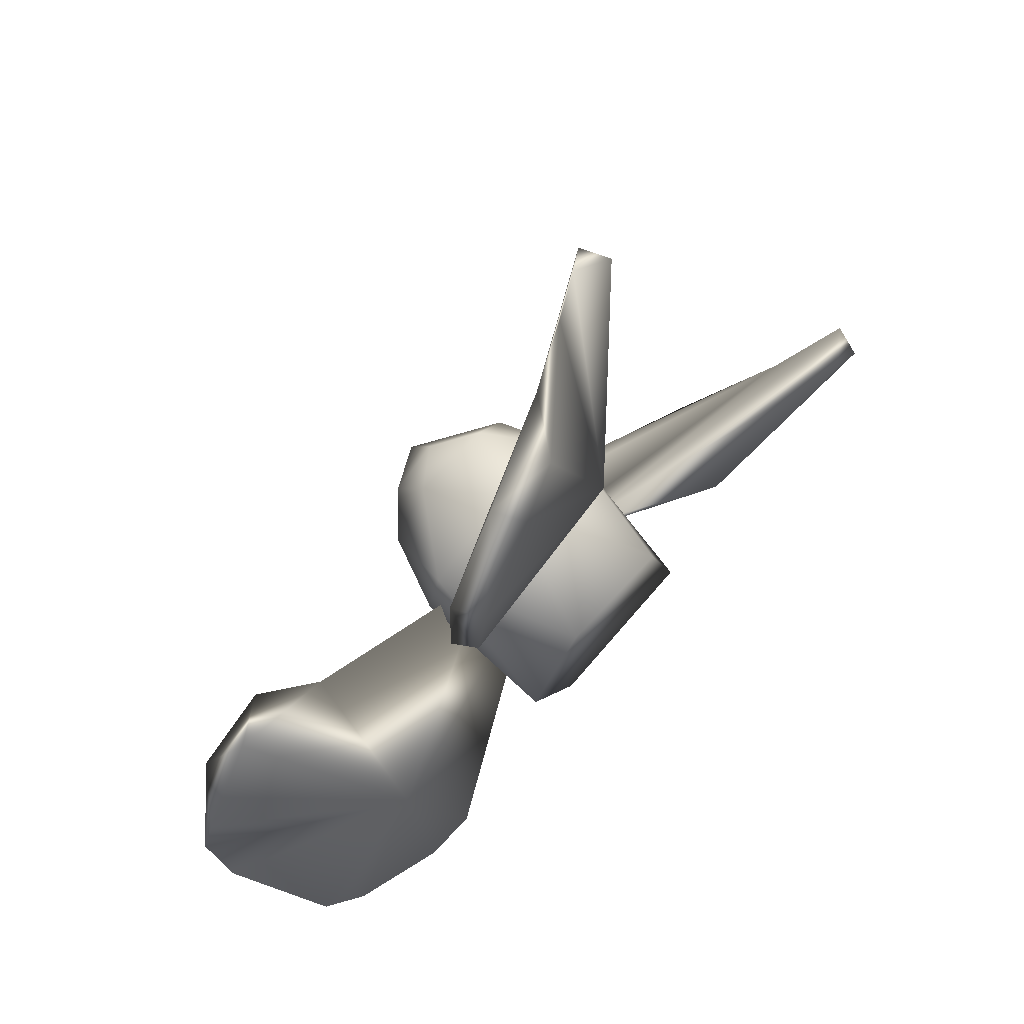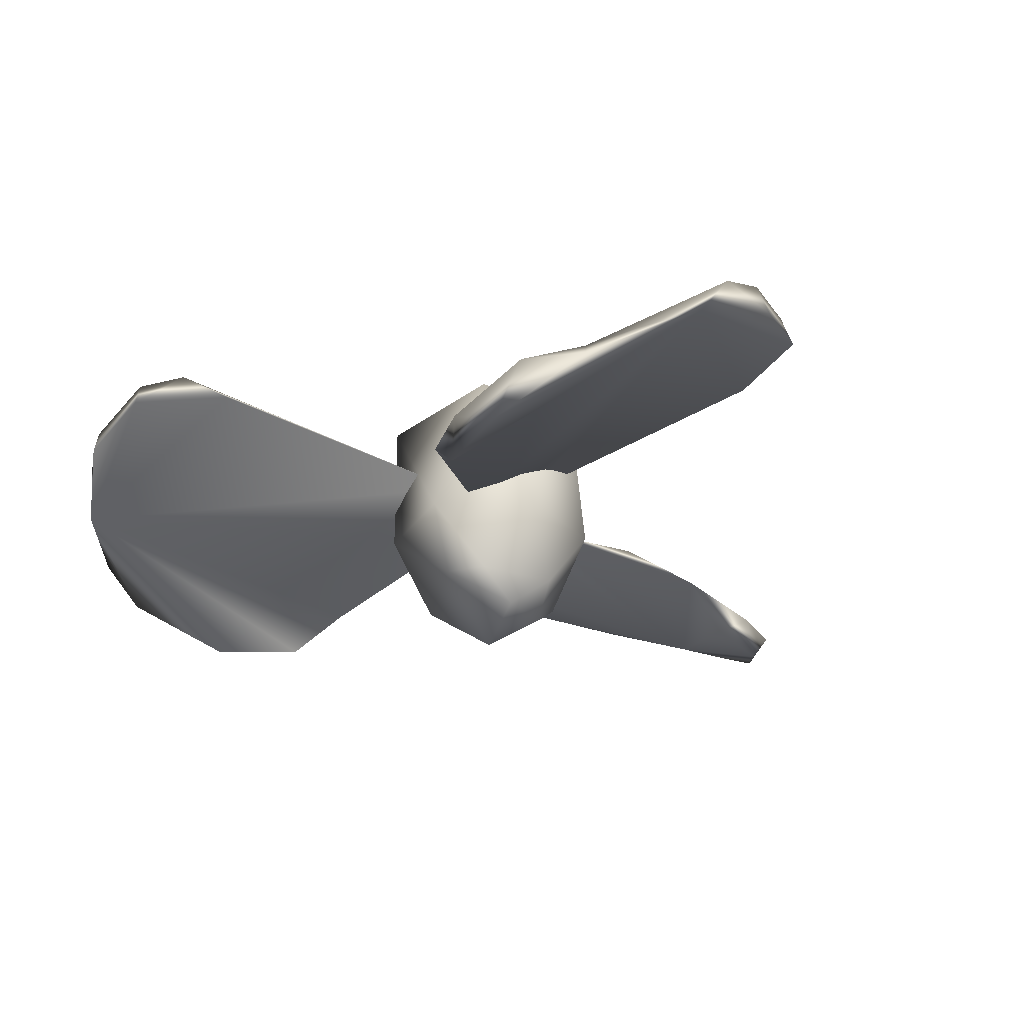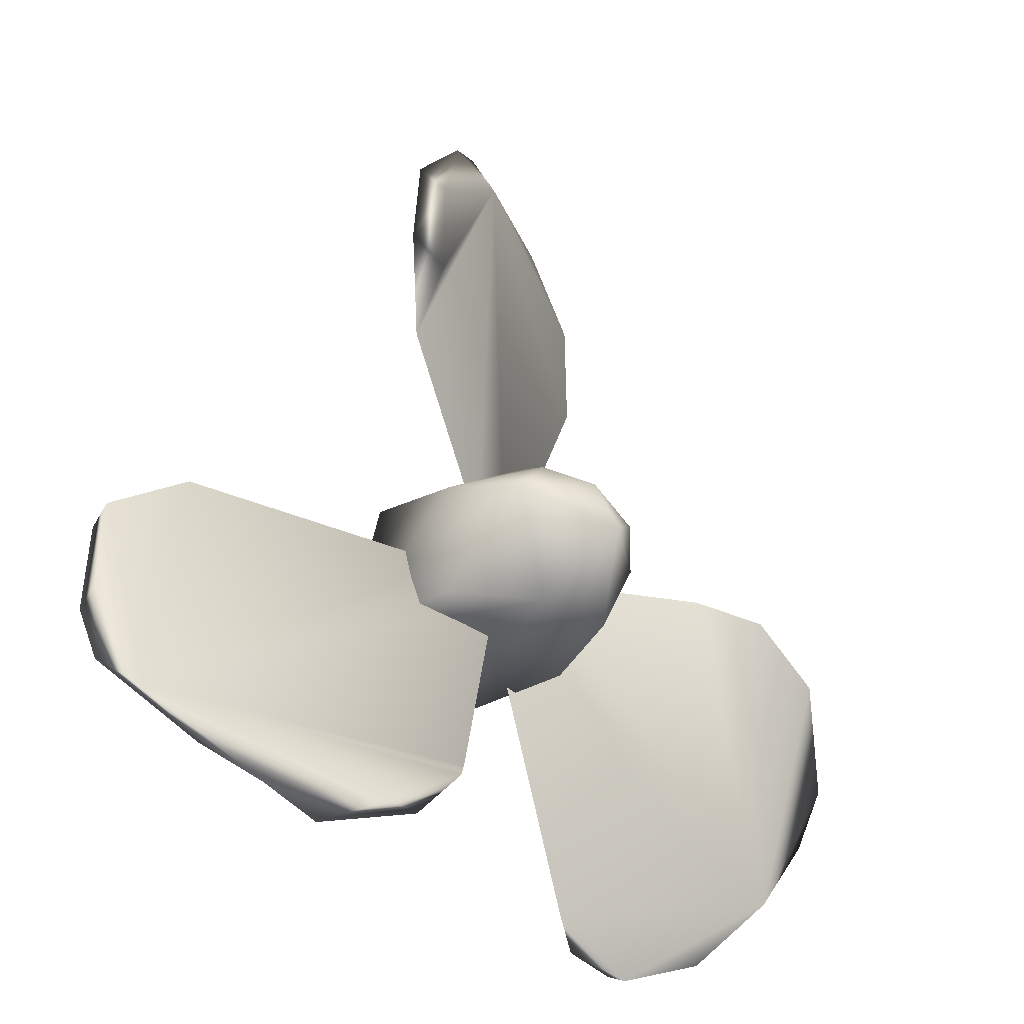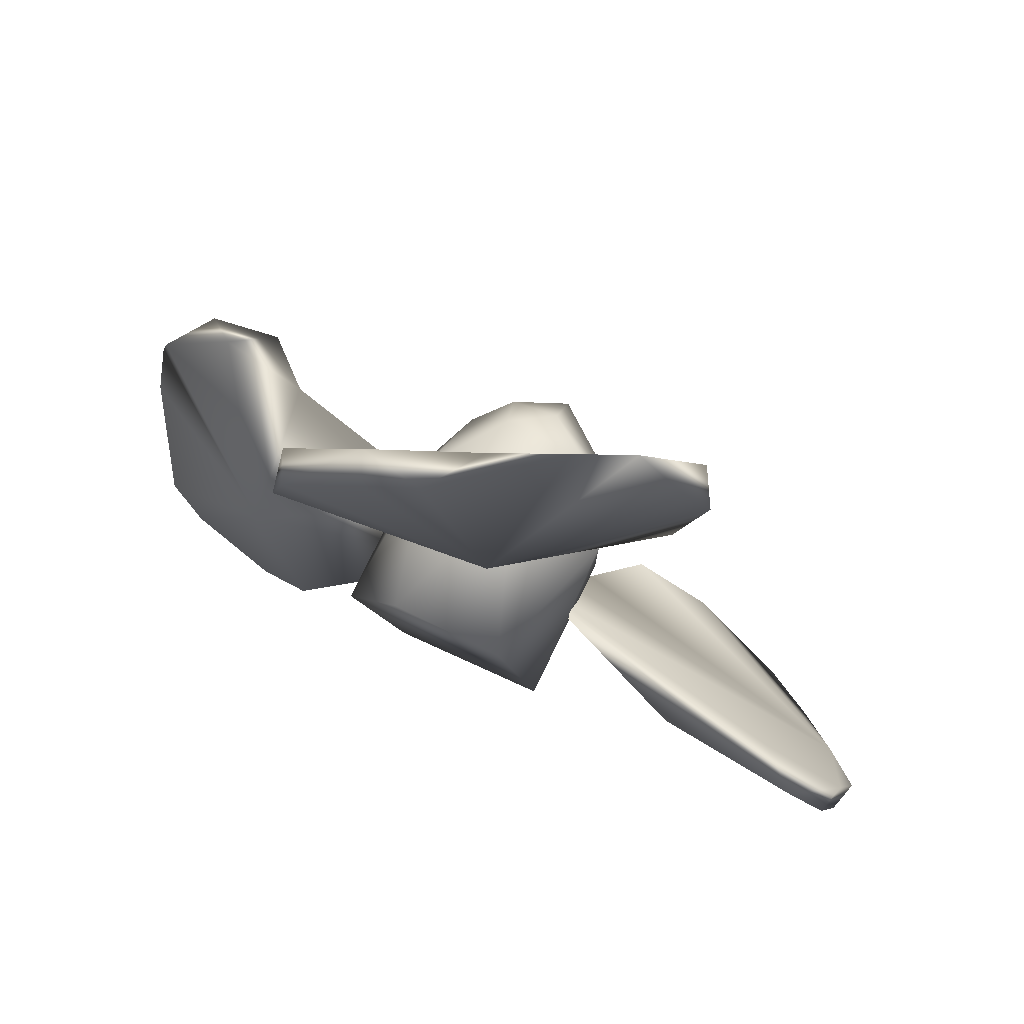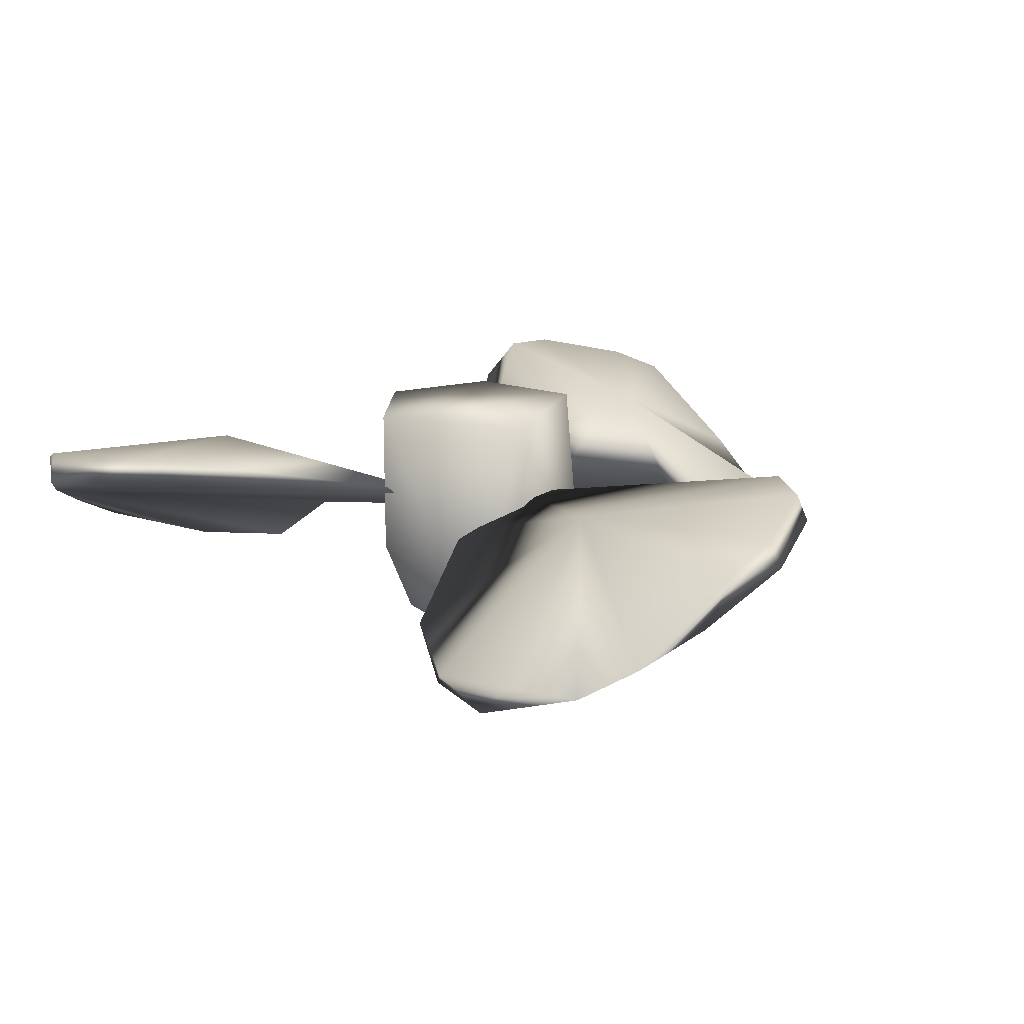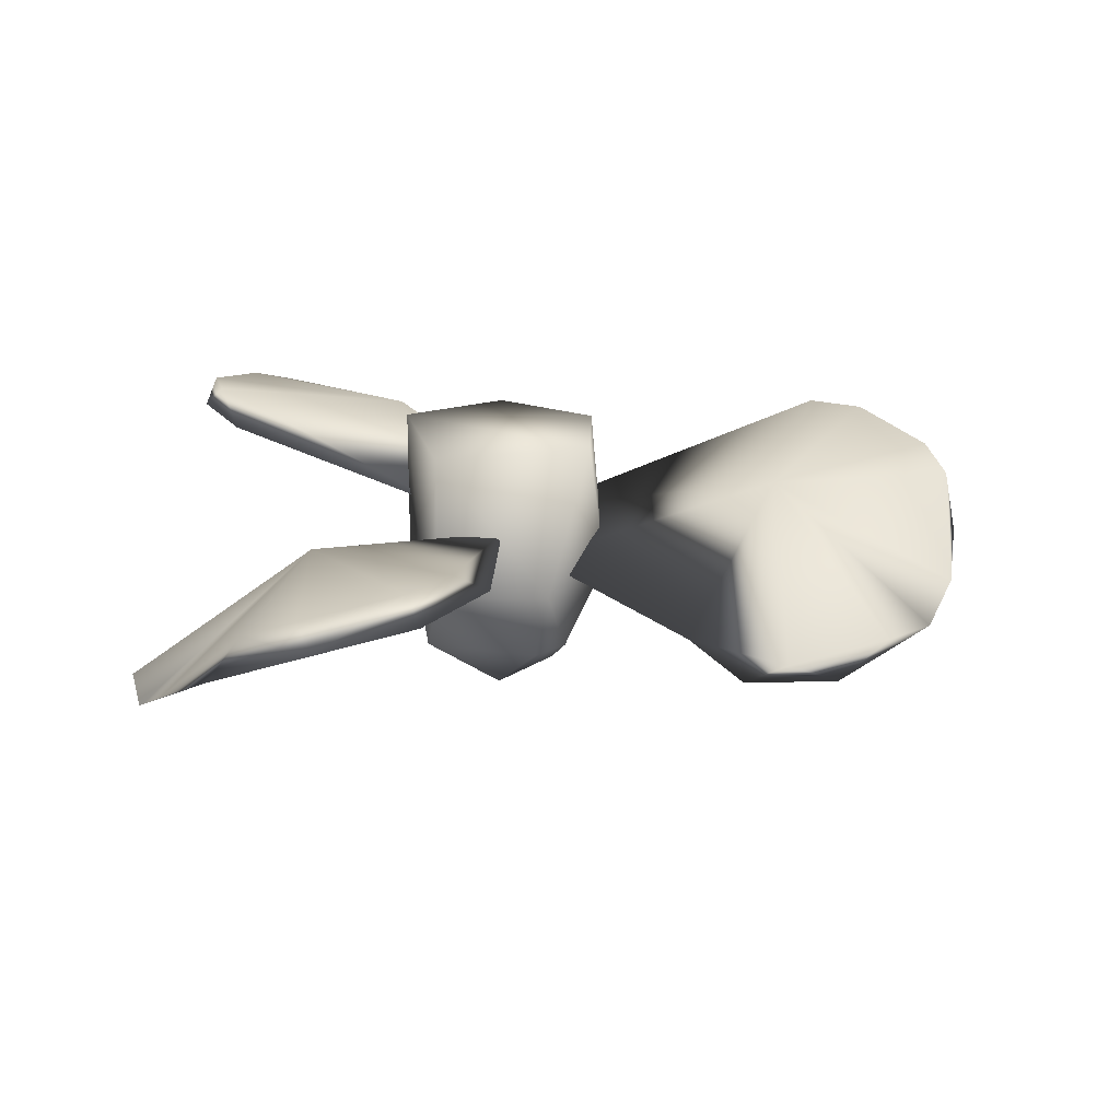
<metadata>
{"format":"obj","ext":"obj","renderer":"f3d","projection":"perspective","resolution":1024,"background":"white","views":[{"elev":71.8,"azim":-47.1,"up":"+Y"},{"elev":-28.1,"azim":153.4,"up":"+Z"},{"elev":-27.2,"azim":135.0,"up":"+Y"},{"elev":79.2,"azim":26.0,"up":"+Y"},{"elev":17.4,"azim":33.3,"up":"+Z"},{"elev":20.4,"azim":91.4,"up":"+Z"}]}
</metadata>
<code>
g Rotate_LOD1
v -0.08293 3.278e-07 -0.001608
v -0.07181 0.04148 -0.001608
v -0.08293 3.278e-07 0.1073
v -0.04145 0.07185 0.1073
v -0.04145 -0.07185 -0.001608
v -0.04145 -0.07185 0.1073
v 3.728e-05 0.08297 -0.001608
v 0.04152 0.07185 0.1073
v 0.07189 0.04148 -0.001608
v 0.07189 -0.04148 0.1073
v 0.07189 -0.04148 -0.001608
v 0.0306 -0.05294 -0.05598
v -0.04145 -0.07185 0.1073
v -0.04145 -0.07185 -0.001608
v 0.05298 0.03057 -0.05598
v -0.03053 -0.05294 -0.05598
v -0.03053 -0.05294 -0.05598
v 0.0306 0.05294 -0.05598
v -0.03053 0.05294 -0.05598
v -0.0611 3.278e-07 -0.05598
v -0.1849 0.02998 -0.01429
v -0.04041 0.008255 0.01434
v -0.1913 -0.08993 0.07366
v -0.2563 0.008633 -0.02721
v -0.3113 -0.04448 -0.01332
v -0.01458 -0.03648 0.03853
v -0.1522 -0.2356 0.09569
v -0.1907 -0.2467 0.09345
v -0.2577 -0.224 0.0793
v -0.3229 -0.09219 -0.01638
v -0.3213 -0.1341 0.00543
v -0.2863 -0.2 0.0666
v -0.3038 -0.1785 0.0295
v -0.04041 0.008255 0.01434
v -0.1849 0.02998 -0.01429
v -0.2224 0.01314 -0.04646
v -0.2815 -0.02276 -0.04529
v -0.3229 -0.09219 -0.01638
v -0.01458 -0.03648 0.03853
v -0.1168 -0.2186 0.07256
v -0.1857 -0.2554 0.07196
v -0.2527 -0.2327 0.05781
v -0.3213 -0.1341 0.00543
v 0.06655 -0.1752 -0.01429
v 0.01311 -0.03916 0.01434
v 0.1736 -0.1207 0.07366
v 0.1207 -0.2263 -0.02721
v 0.1942 -0.2474 -0.01332
v 0.03894 0.005576 0.03853
v 0.2802 -0.01403 0.09569
v 0.3091 -0.04185 0.09345
v 0.3229 -0.1112 0.0793
v 0.2413 -0.2336 -0.01638
v 0.2768 -0.2112 0.00543
v 0.3164 -0.148 0.0666
v 0.3065 -0.1739 0.0295
v 0.01311 -0.03916 0.01434
v 0.06655 -0.1752 -0.01429
v 0.0999 -0.1992 -0.04646
v 0.1605 -0.2325 -0.04529
v 0.2413 -0.2336 -0.01638
v 0.03894 0.005576 0.03853
v 0.2478 0.008097 0.07256
v 0.3141 -0.03317 0.07196
v 0.3279 -0.1026 0.05781
v 0.2768 -0.2112 0.00543
v 0.1185 0.1452 -0.01429
v 0.02741 0.0309 0.01434
v 0.0178 0.2106 0.07366
v 0.1357 0.2177 -0.02721
v 0.1172 0.2919 -0.01332
v -0.02424 0.0309 0.03853
v -0.1279 0.2496 0.09569
v -0.1183 0.2886 0.09345
v -0.06506 0.3352 0.0793
v 0.08167 0.3258 -0.01638
v 0.0446 0.3453 0.00543
v -0.02994 0.348 0.0666
v -0.002653 0.3524 0.0295
v 0.02741 0.0309 0.01434
v 0.1185 0.1452 -0.01429
v 0.1227 0.1861 -0.04646
v 0.1211 0.2552 -0.04529
v 0.08167 0.3258 -0.01638
v -0.02424 0.0309 0.03853
v -0.1309 0.2105 0.07256
v -0.1283 0.2886 0.07196
v -0.07508 0.3352 0.05781
v 0.0446 0.3453 0.00543
v 3.728e-05 0.04171 -0.07848
v 0.05298 0.03057 -0.05598
v 0.0306 0.05294 -0.05598
v -0.03053 0.05294 -0.05598
v 3.728e-05 3.278e-07 -0.1
v 0.0306 -0.05294 -0.05598
v -0.03053 -0.05294 -0.05598
v -0.0611 3.278e-07 -0.05598
v -0.03608 0.02085 -0.07848
v -0.04145 -0.07185 0.1073
v 0.04152 0.07185 0.1073
v 0.07189 -0.04148 0.1073
v -0.04145 0.07185 0.1073
v -0.08293 3.278e-07 0.1073
v 0.1942 -0.2474 -0.01332
v 0.1605 -0.2325 -0.04529
v 0.1207 -0.2263 -0.02721
v 0.2413 -0.2336 -0.01638
v 0.0999 -0.1992 -0.04646
v 0.06655 -0.1752 -0.01429
v 0.1172 0.2919 -0.01332
v 0.1211 0.2552 -0.04529
v 0.1357 0.2177 -0.02721
v 0.08167 0.3258 -0.01638
v 0.1227 0.1861 -0.04646
v 0.1185 0.1452 -0.01429
v -0.3113 -0.04448 -0.01332
v -0.2815 -0.02276 -0.04529
v -0.2563 0.008633 -0.02721
v -0.3229 -0.09219 -0.01638
v -0.2224 0.01314 -0.04646
v -0.1849 0.02998 -0.01429
v -0.3038 -0.1785 0.0295
v -0.2863 -0.2 0.0666
v -0.2527 -0.2327 0.05781
v -0.3213 -0.1341 0.00543
v -0.2577 -0.224 0.0793
v -0.1907 -0.2467 0.09345
v -0.1857 -0.2554 0.07196
v -0.1522 -0.2356 0.09569
v -0.1168 -0.2186 0.07256
v -0.01458 -0.03648 0.03853
v 0.3065 -0.1739 0.0295
v 0.3164 -0.148 0.0666
v 0.3279 -0.1026 0.05781
v 0.2768 -0.2112 0.00543
v 0.3229 -0.1112 0.0793
v 0.3091 -0.04185 0.09345
v 0.3141 -0.03317 0.07196
v 0.2802 -0.01403 0.09569
v 0.2478 0.008097 0.07256
v 0.03894 0.005576 0.03853
v -0.002653 0.3524 0.0295
v -0.02994 0.348 0.0666
v -0.07508 0.3352 0.05781
v 0.0446 0.3453 0.00543
v -0.06506 0.3352 0.0793
v -0.1183 0.2886 0.09345
v -0.1283 0.2886 0.07196
v -0.1279 0.2496 0.09569
v -0.1309 0.2105 0.07256
v -0.02424 0.0309 0.03853
g Rotate_LOD1_0
f 3 2 1
f 4 2 3
f 3 1 5
f 3 5 6
f 4 7 2
f 8 7 4
f 8 9 7
f 10 9 8
f 10 11 9
f 10 12 11
f 13 12 10
f 13 14 12
f 11 12 15
f 11 15 9
f 1 16 5
f 14 17 12
f 9 15 18
f 9 18 7
f 7 18 19
f 7 19 2
f 2 19 20
f 1 20 16
f 2 20 1
f 23 22 21
f 23 21 24
f 23 24 25
f 23 26 22
f 23 27 26
f 23 28 27
f 23 29 28
f 23 25 30
f 23 30 31
f 23 31 32
f 23 32 29
f 35 34 33
f 33 36 35
f 33 37 36
f 33 38 37
f 34 39 33
f 39 40 33
f 33 40 41
f 33 41 42
f 33 43 38
f 46 45 44
f 46 44 47
f 46 47 48
f 46 49 45
f 46 50 49
f 46 51 50
f 46 52 51
f 46 48 53
f 46 53 54
f 46 54 55
f 46 55 52
f 58 57 56
f 56 59 58
f 56 60 59
f 56 61 60
f 57 62 56
f 62 63 56
f 56 63 64
f 56 64 65
f 56 66 61
f 69 68 67
f 69 67 70
f 69 70 71
f 69 72 68
f 69 73 72
f 69 74 73
f 69 75 74
f 69 71 76
f 69 76 77
f 69 77 78
f 69 78 75
f 81 80 79
f 79 82 81
f 79 83 82
f 79 84 83
f 80 85 79
f 85 86 79
f 79 86 87
f 79 87 88
f 79 89 84
f 92 91 90
f 92 90 93
f 91 94 90
f 95 94 91
f 96 94 95
f 97 94 96
f 93 98 97
f 97 98 94
f 90 94 98
f 93 90 98
f 101 100 99
f 100 102 99
f 102 103 99
f 106 105 104
f 105 107 104
f 108 105 106
f 108 106 109
f 112 111 110
f 111 113 110
f 114 111 112
f 114 112 115
f 118 117 116
f 117 119 116
f 120 117 118
f 120 118 121
f 124 123 122
f 125 122 123
f 124 126 123
f 124 127 126
f 128 127 124
f 128 129 127
f 130 129 128
f 131 129 130
f 134 133 132
f 135 132 133
f 134 136 133
f 134 137 136
f 138 137 134
f 138 139 137
f 140 139 138
f 141 139 140
f 144 143 142
f 145 142 143
f 144 146 143
f 144 147 146
f 148 147 144
f 148 149 147
f 150 149 148
f 151 149 150

</code>
